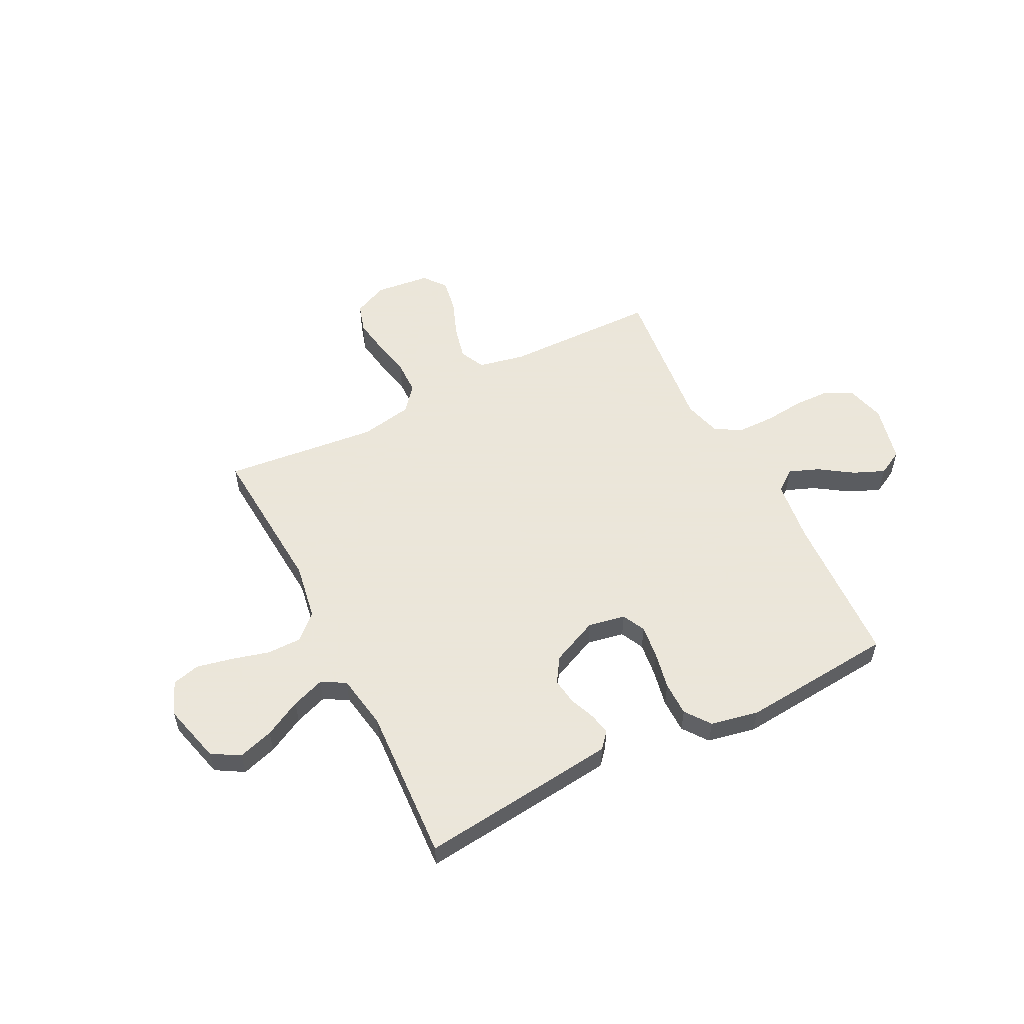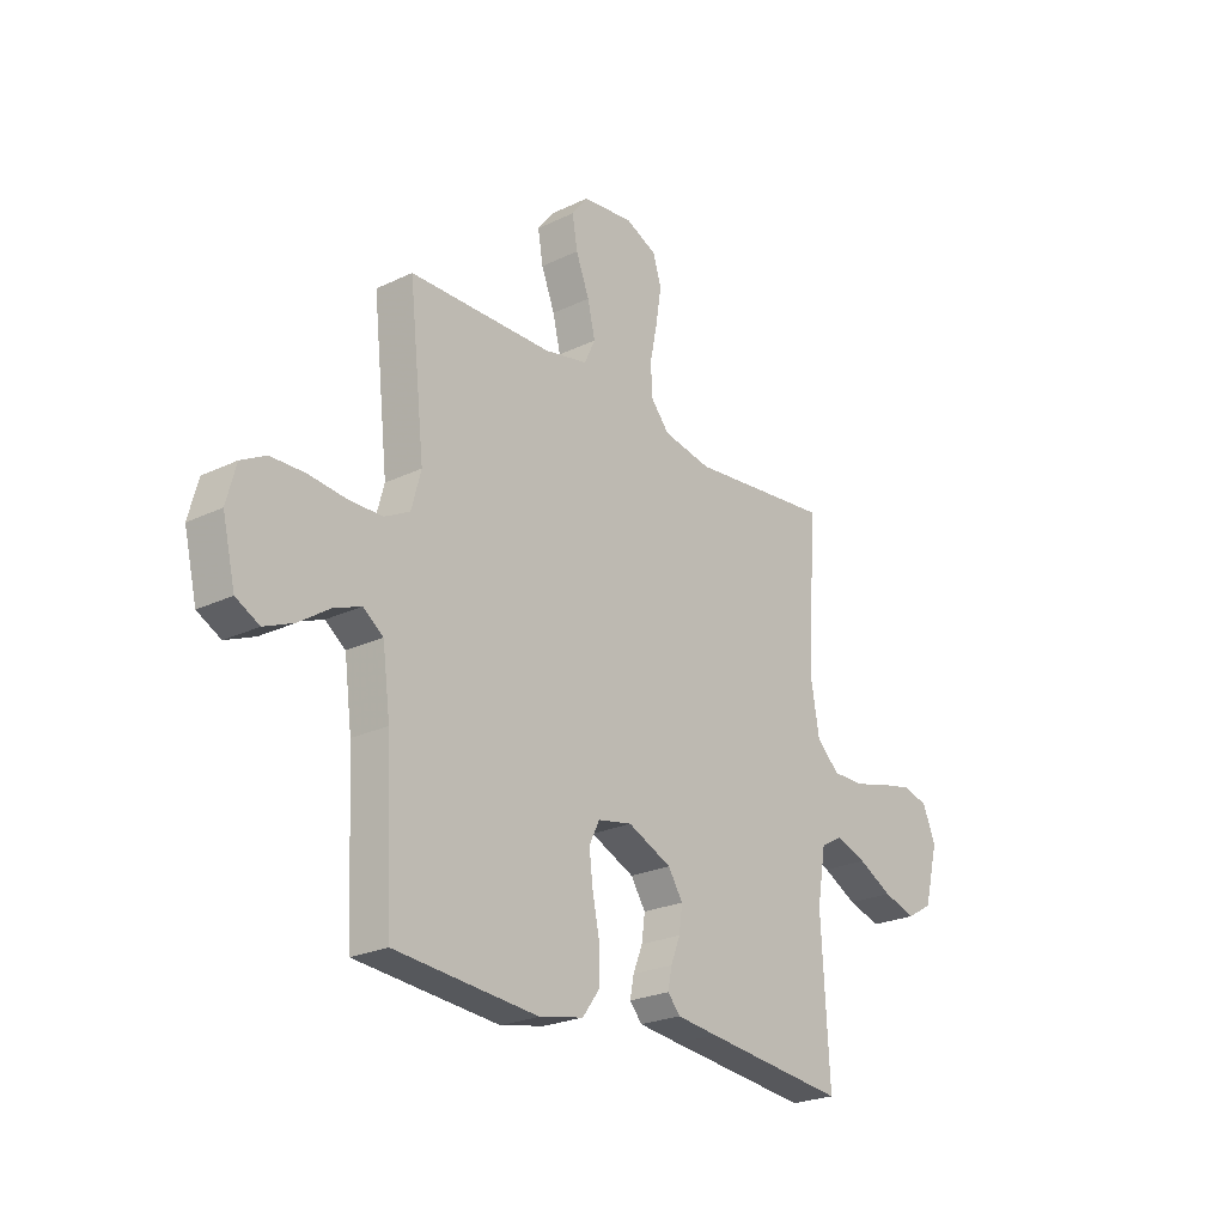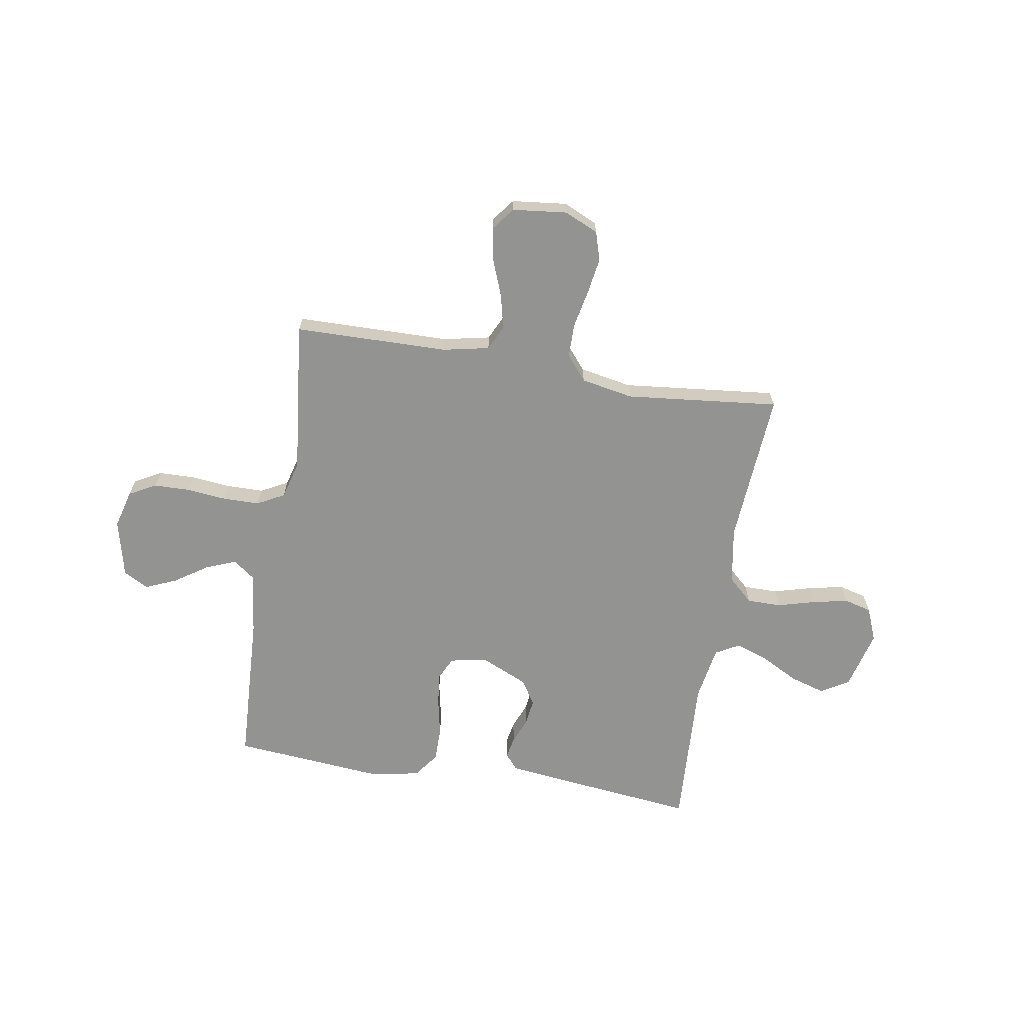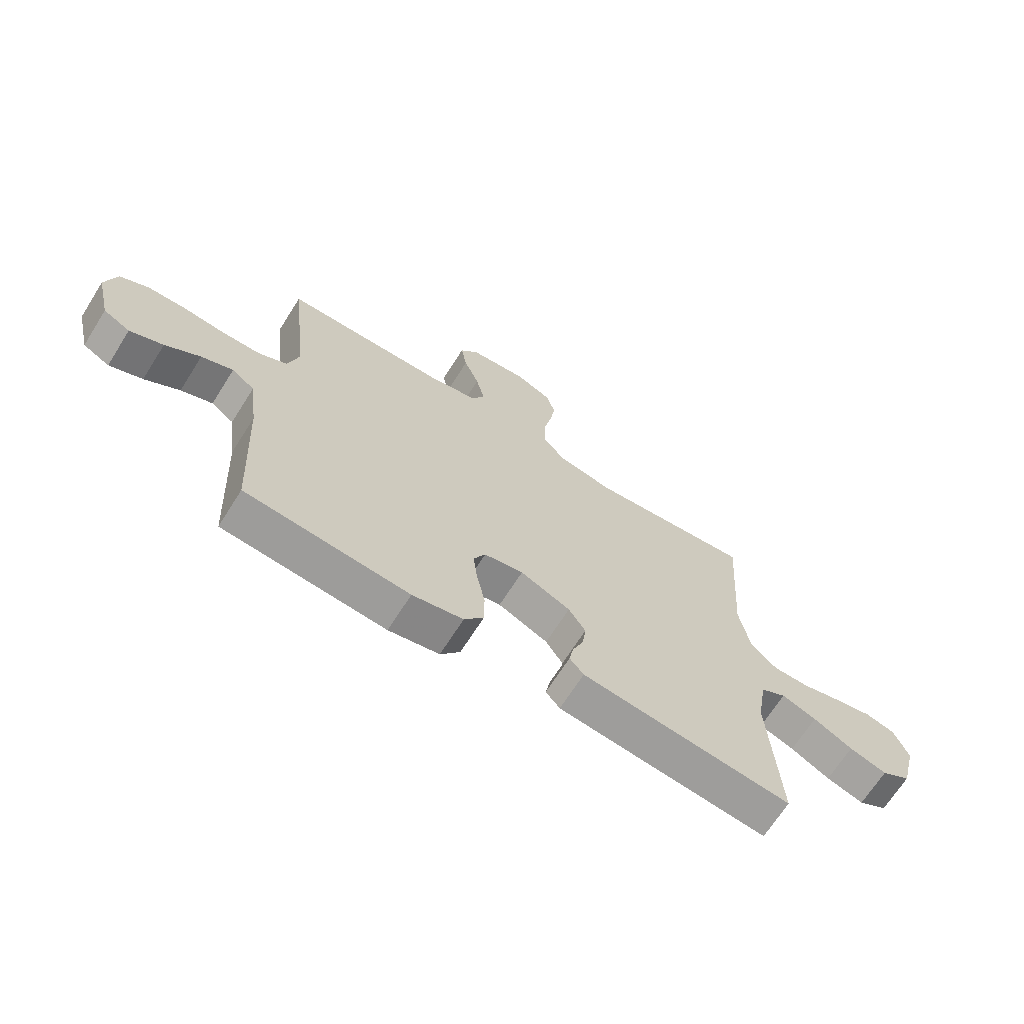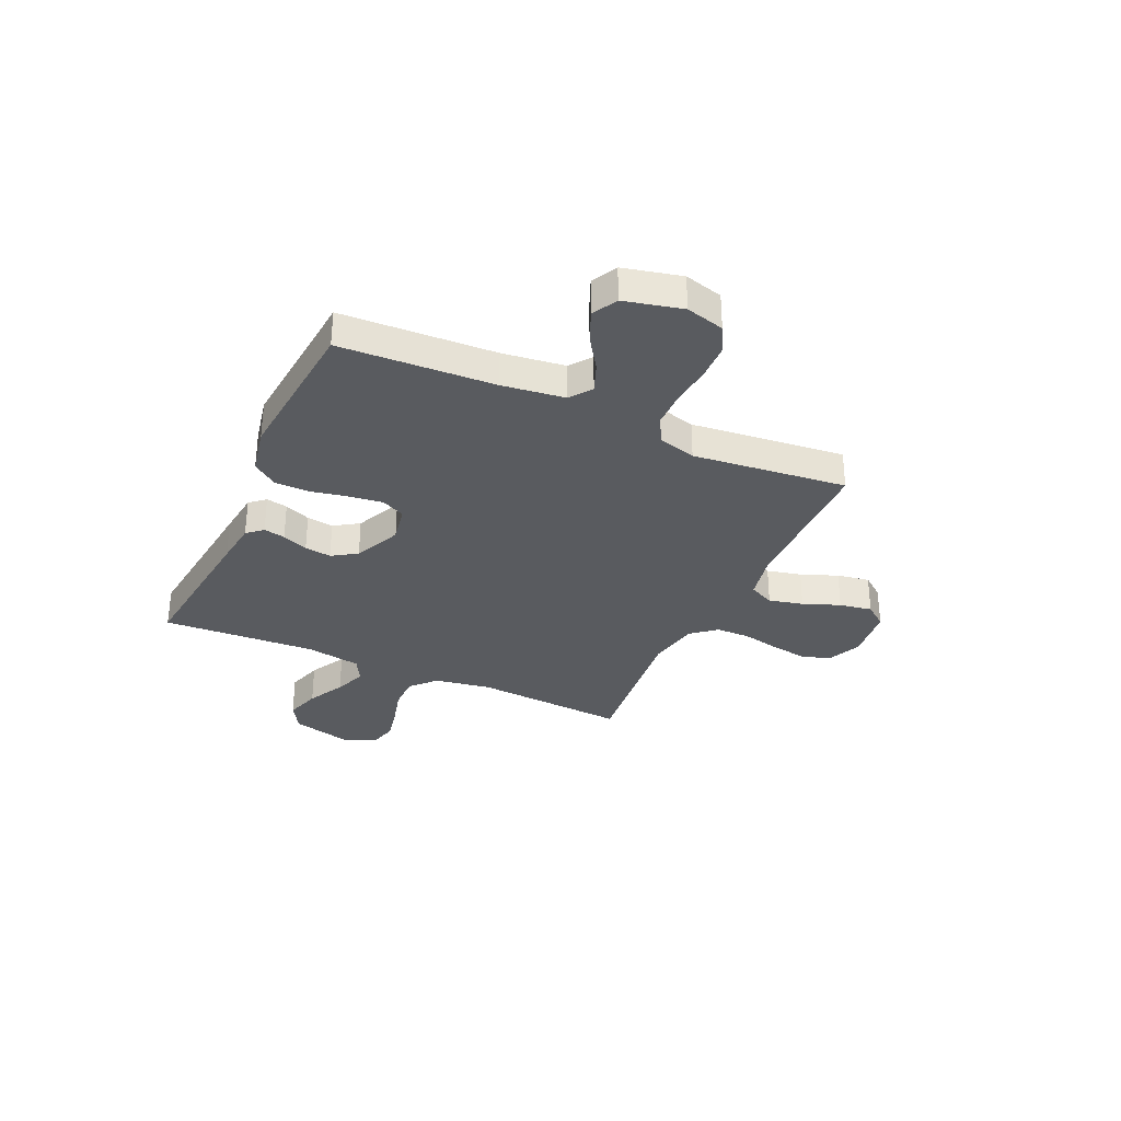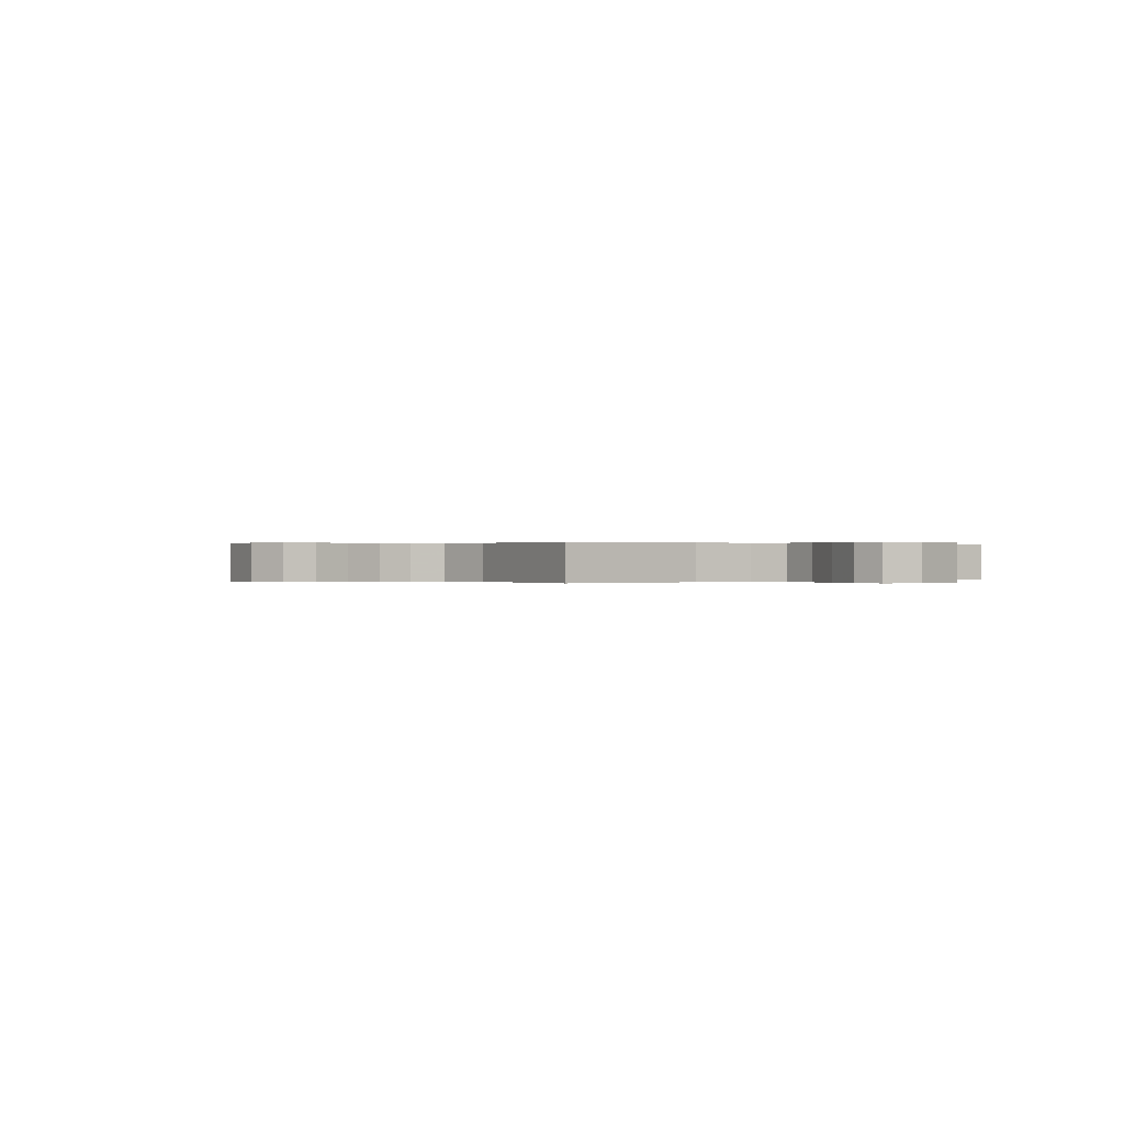
<metadata>
{"format":"obj","ext":"obj","renderer":"f3d","projection":"perspective","resolution":1024,"background":"white","views":[{"elev":55.0,"azim":153.0,"up":"+Y"},{"elev":-23.9,"azim":-51.4,"up":"+Z"},{"elev":-66.6,"azim":-9.5,"up":"+Y"},{"elev":-68.1,"azim":-32.3,"up":"+Z"},{"elev":-32.4,"azim":-114.6,"up":"+Y"},{"elev":0.1,"azim":54.6,"up":"+Y"}]}
</metadata>
<code>
v 0.5 0.07 -0.5
v 0.2 0.07 -0.467
v 0.114 0.07 -0.457
v 0.088 0.07 -0.427
v 0.096 0.07 -0.385
v 0.116 0.07 -0.335
v 0.123 0.07 -0.283
v 0.092 0.07 -0.235
v 0 0.07 -0.194
v -0.072 0.07 -0.208
v -0.094 0.07 -0.253
v -0.086 0.07 -0.318
v -0.071 0.07 -0.391
v -0.071 0.07 -0.458
v -0.107 0.07 -0.507
v -0.2 0.07 -0.526
v -0.5 0.07 -0.5
v -0.515 0.07 -0.2
v -0.531 0.07 -0.078
v -0.573 0.07 -0.047
v -0.631 0.07 -0.07
v -0.695 0.07 -0.113
v -0.756 0.07 -0.139
v -0.805 0.07 -0.113
v -0.832 0.07 0
v -0.812 0.07 0.075
v -0.76 0.07 0.103
v -0.689 0.07 0.105
v -0.611 0.07 0.097
v -0.54 0.07 0.098
v -0.487 0.07 0.126
v -0.467 0.07 0.2
v -0.5 0.07 0.5
v -0.2 0.07 0.505
v -0.109 0.07 0.524
v -0.086 0.07 0.573
v -0.102 0.07 0.64
v -0.13 0.07 0.712
v -0.141 0.07 0.776
v -0.107 0.07 0.82
v 0 0.07 0.832
v 0.066 0.07 0.802
v 0.083 0.07 0.746
v 0.072 0.07 0.675
v 0.057 0.07 0.601
v 0.058 0.07 0.535
v 0.098 0.07 0.487
v 0.2 0.07 0.468
v 0.5 0.07 0.5
v 0.479 0.07 0.2
v 0.498 0.07 0.089
v 0.546 0.07 0.045
v 0.613 0.07 0.045
v 0.686 0.07 0.065
v 0.756 0.07 0.08
v 0.81 0.07 0.066
v 0.837 0.07 0
v 0.807 0.07 -0.116
v 0.753 0.07 -0.148
v 0.684 0.07 -0.127
v 0.612 0.07 -0.089
v 0.548 0.07 -0.066
v 0.501 0.07 -0.092
v 0.483 0.07 -0.2
v 0.5 0 -0.5
v 0.2 0 -0.467
v 0.114 0 -0.457
v 0.088 0 -0.427
v 0.096 0 -0.385
v 0.116 0 -0.335
v 0.123 0 -0.283
v 0.092 0 -0.235
v 0 0 -0.194
v -0.072 0 -0.208
v -0.094 0 -0.253
v -0.086 0 -0.318
v -0.071 0 -0.391
v -0.071 0 -0.458
v -0.107 0 -0.507
v -0.2 0 -0.526
v -0.5 0 -0.5
v -0.515 0 -0.2
v -0.531 0 -0.078
v -0.573 0 -0.047
v -0.631 0 -0.07
v -0.695 0 -0.113
v -0.756 0 -0.139
v -0.805 0 -0.113
v -0.832 0 0
v -0.812 0 0.075
v -0.76 0 0.103
v -0.689 0 0.105
v -0.611 0 0.097
v -0.54 0 0.098
v -0.487 0 0.126
v -0.467 0 0.2
v -0.5 0 0.5
v -0.2 0 0.505
v -0.109 0 0.524
v -0.086 0 0.573
v -0.102 0 0.64
v -0.13 0 0.712
v -0.141 0 0.776
v -0.107 0 0.82
v 0 0 0.832
v 0.066 0 0.802
v 0.083 0 0.746
v 0.072 0 0.675
v 0.057 0 0.601
v 0.058 0 0.535
v 0.098 0 0.487
v 0.2 0 0.468
v 0.5 0 0.5
v 0.479 0 0.2
v 0.498 0 0.089
v 0.546 0 0.045
v 0.613 0 0.045
v 0.686 0 0.065
v 0.756 0 0.08
v 0.81 0 0.066
v 0.837 0 0
v 0.807 0 -0.116
v 0.753 0 -0.148
v 0.684 0 -0.127
v 0.612 0 -0.089
v 0.548 0 -0.066
v 0.501 0 -0.092
v 0.483 0 -0.2
f 58 59 60 61
f 58 61 62
f 57 58 62
f 56 57 62
f 53 54 55 56
f 53 56 62
f 52 53 62 63
f 48 49 50
f 47 48 50 51
f 42 43 44 45
f 40 41 42 45
f 40 45 46
f 37 38 39 40
f 36 37 40 46
f 35 36 46 47
f 32 33 34
f 31 32 34 35
f 26 27 28 29
f 26 29 30
f 25 26 30
f 24 25 30
f 21 22 23 24
f 20 21 24 30
f 19 20 30 31
f 15 16 17 18
f 12 13 14 15
f 11 12 15 18
f 10 11 18 19
f 3 4 5 6
f 3 6 7
f 64 1 2 3
f 63 64 3 7
f 51 52 63 7
f 9 10 19 31
f 8 9 31 35
f 35 47 51
f 7 8 35 51
f 125 124 123 122
f 126 125 122
f 126 122 121
f 126 121 120
f 120 119 118 117
f 126 120 117
f 127 126 117 116
f 114 113 112
f 115 114 112 111
f 109 108 107 106
f 109 106 105 104
f 110 109 104
f 104 103 102 101
f 110 104 101 100
f 111 110 100 99
f 98 97 96
f 99 98 96 95
f 93 92 91 90
f 94 93 90
f 94 90 89
f 94 89 88
f 88 87 86 85
f 94 88 85 84
f 95 94 84 83
f 82 81 80 79
f 79 78 77 76
f 82 79 76 75
f 83 82 75 74
f 70 69 68 67
f 71 70 67
f 67 66 65 128
f 71 67 128 127
f 71 127 116 115
f 95 83 74 73
f 99 95 73 72
f 115 111 99
f 115 99 72 71
f 1 65 66 2
f 2 66 67 3
f 3 67 68 4
f 4 68 69 5
f 5 69 70 6
f 6 70 71 7
f 7 71 72 8
f 8 72 73 9
f 9 73 74 10
f 10 74 75 11
f 11 75 76 12
f 12 76 77 13
f 13 77 78 14
f 14 78 79 15
f 15 79 80 16
f 16 80 81 17
f 17 81 82 18
f 18 82 83 19
f 19 83 84 20
f 20 84 85 21
f 21 85 86 22
f 22 86 87 23
f 23 87 88 24
f 24 88 89 25
f 25 89 90 26
f 26 90 91 27
f 27 91 92 28
f 28 92 93 29
f 29 93 94 30
f 30 94 95 31
f 31 95 96 32
f 32 96 97 33
f 33 97 98 34
f 34 98 99 35
f 35 99 100 36
f 36 100 101 37
f 37 101 102 38
f 38 102 103 39
f 39 103 104 40
f 40 104 105 41
f 41 105 106 42
f 42 106 107 43
f 43 107 108 44
f 44 108 109 45
f 45 109 110 46
f 46 110 111 47
f 47 111 112 48
f 48 112 113 49
f 49 113 114 50
f 50 114 115 51
f 51 115 116 52
f 52 116 117 53
f 53 117 118 54
f 54 118 119 55
f 55 119 120 56
f 56 120 121 57
f 57 121 122 58
f 58 122 123 59
f 59 123 124 60
f 60 124 125 61
f 61 125 126 62
f 62 126 127 63
f 63 127 128 64
f 64 128 65 1

</code>
